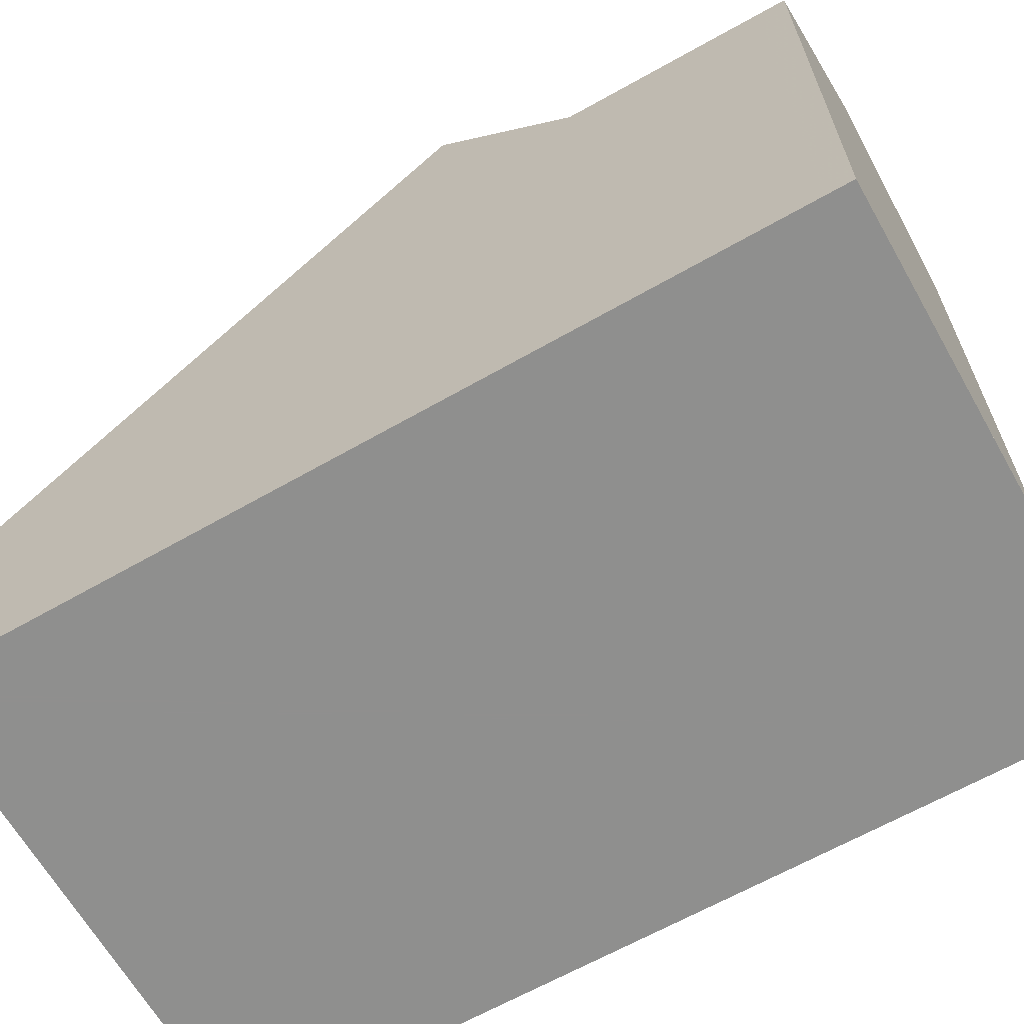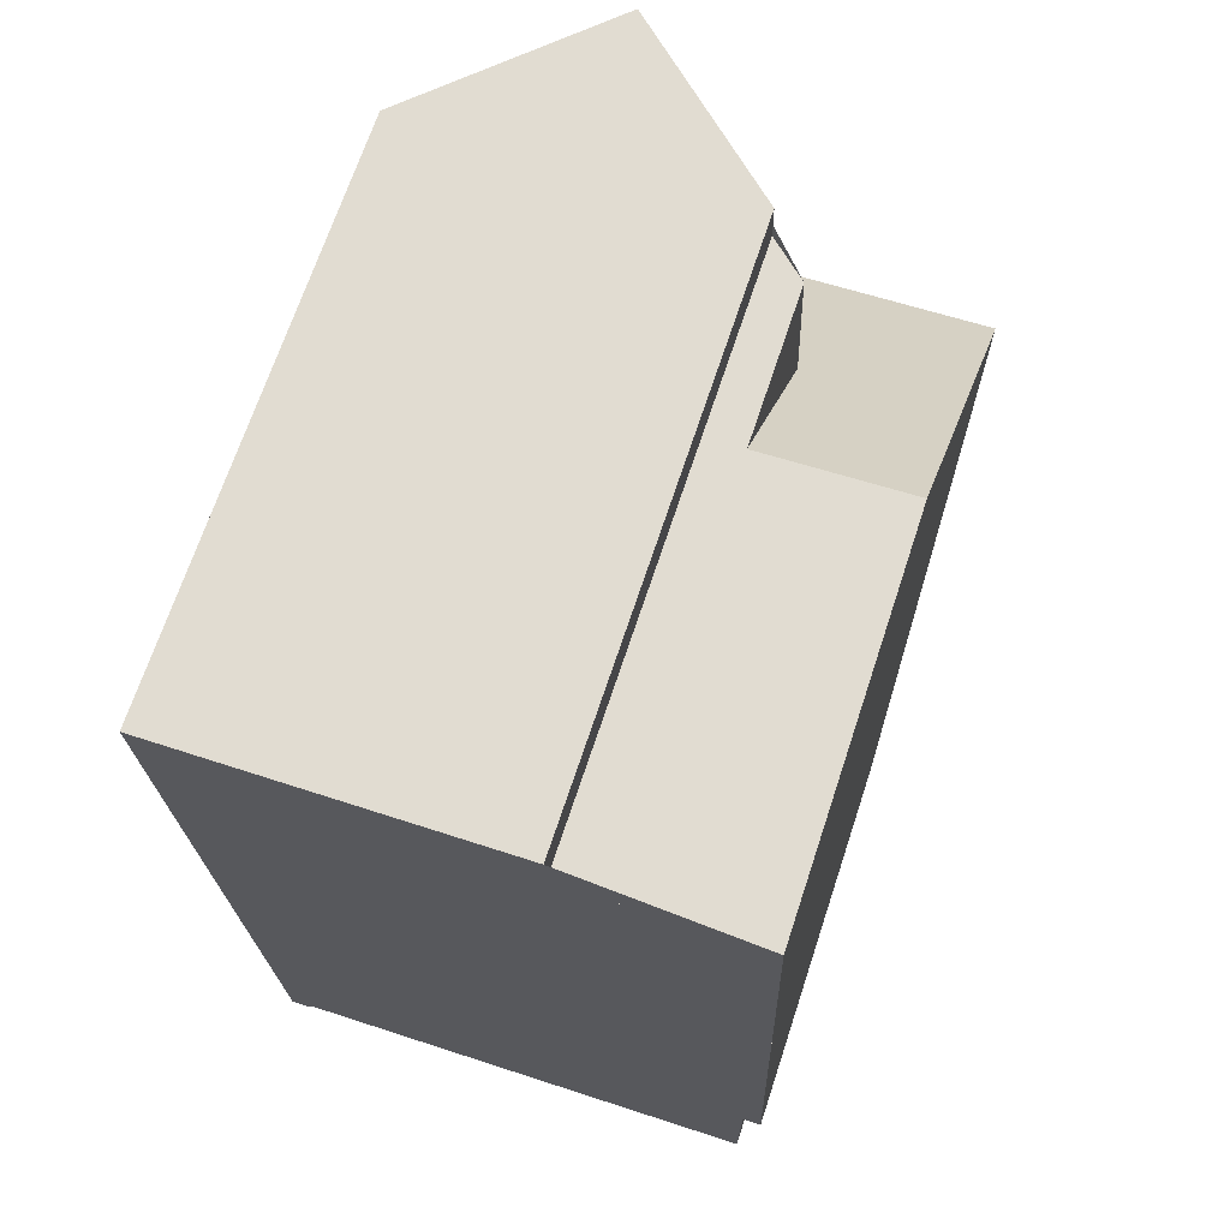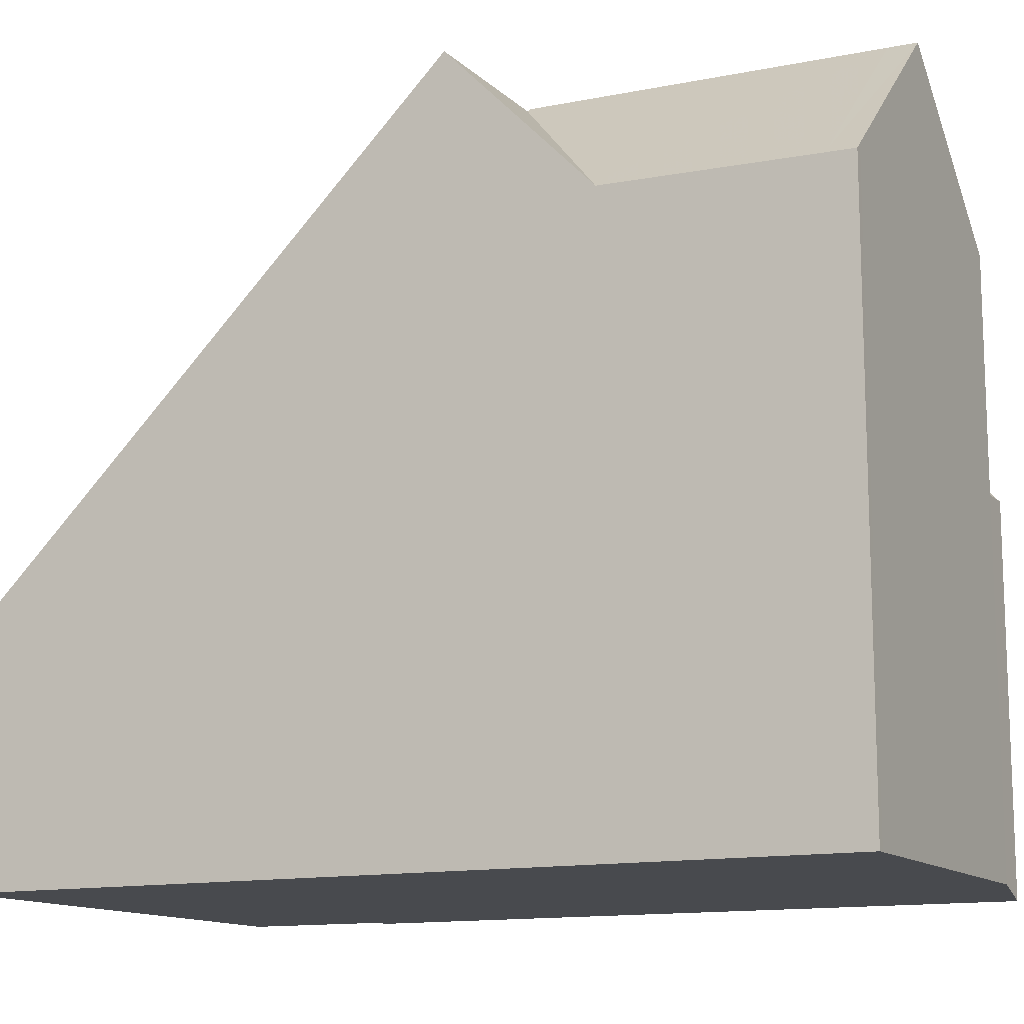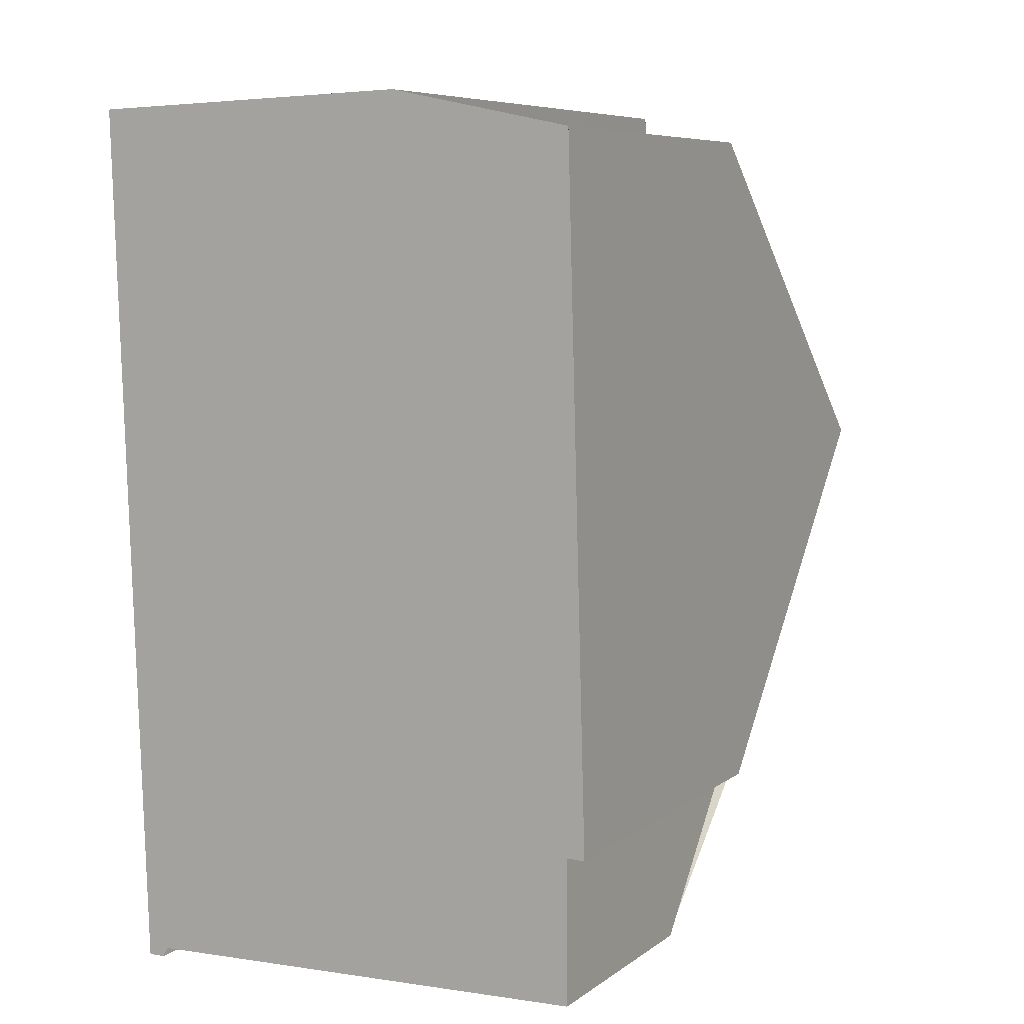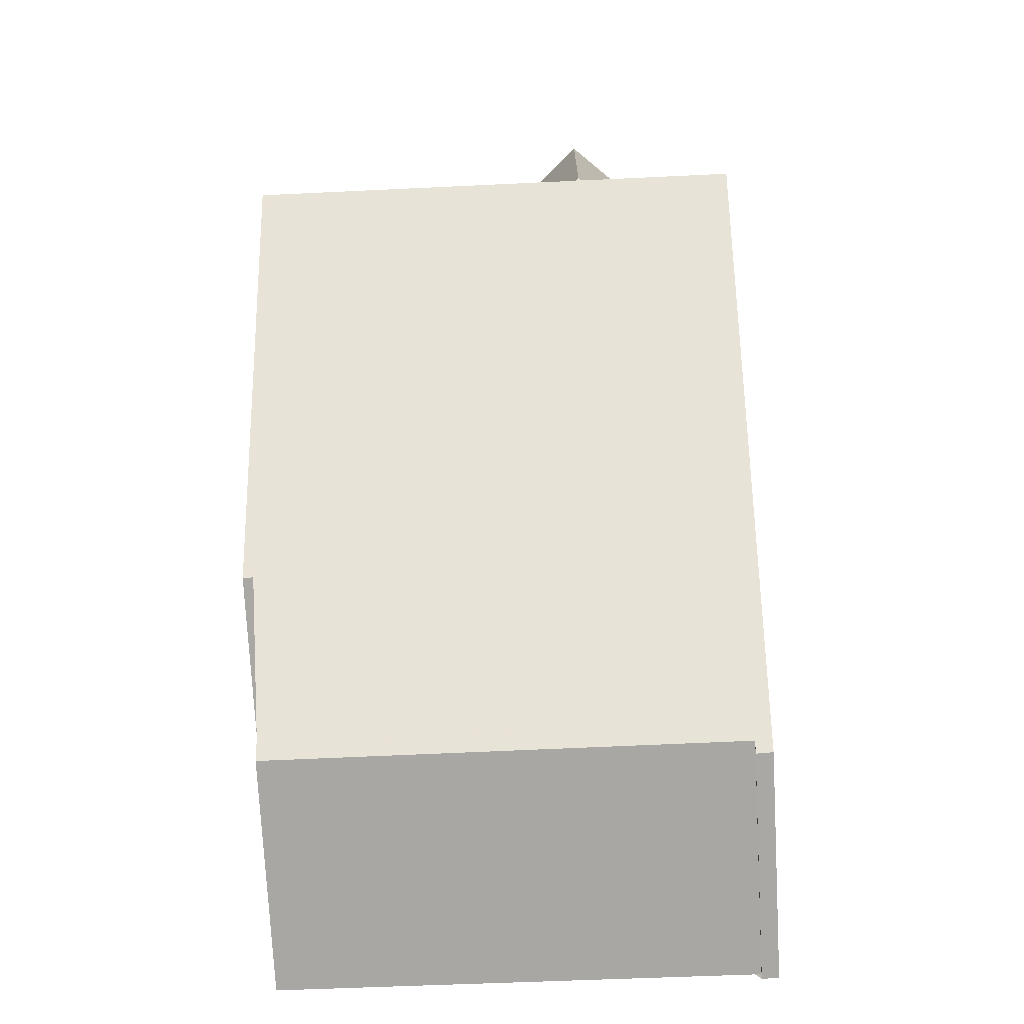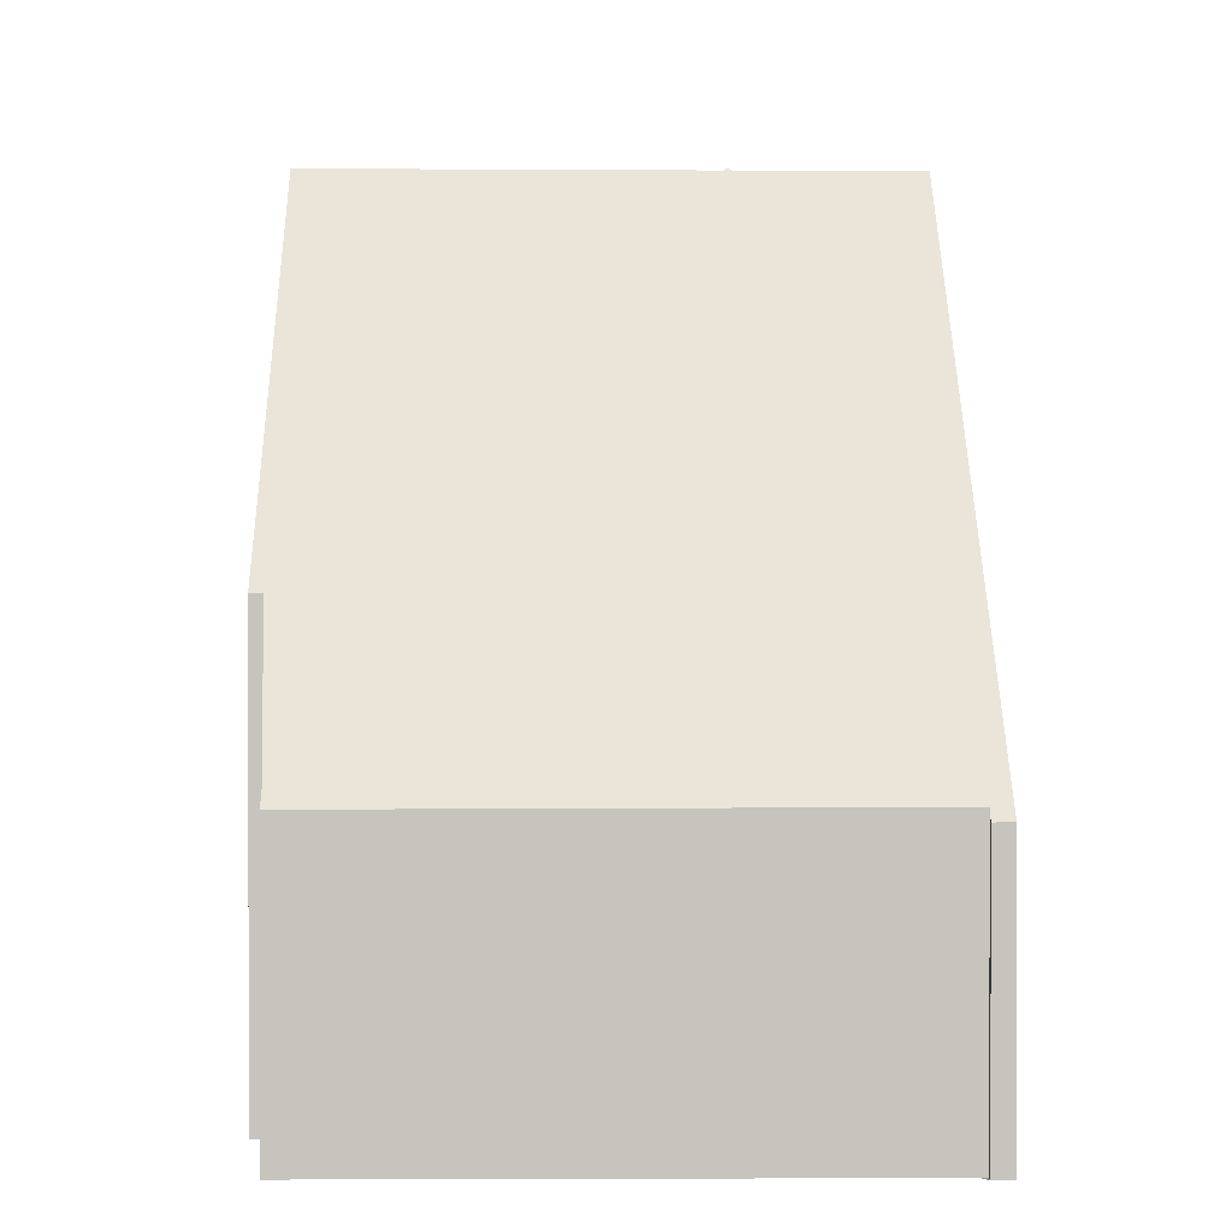
<metadata>
{"format":"obj","ext":"obj","renderer":"f3d","projection":"perspective","resolution":1024,"background":"white","views":[{"elev":-65.3,"azim":117.9,"up":"+Z"},{"elev":69.1,"azim":-161.7,"up":"+Y"},{"elev":-13.0,"azim":115.3,"up":"+Z"},{"elev":7.1,"azim":-152.0,"up":"+Y"},{"elev":-75.0,"azim":3.1,"up":"+Y"},{"elev":0.7,"azim":-2.7,"up":"+Z"}]}
</metadata>
<code>
v -1089 -658.6 3.716
v -1084 -660.3 2.278
v -1084 -660.3 2.272
v -1084 -660.2 2.364
v -1089 -660 2.352
v -1089 -658.6 3.724
v -1089 -652 3.746
v -1087 -652.1 5.583
v -1087 -651.6 5.58
v -1084 -651.7 5.492
v -1089 -655.2 7.042
v -1084 -655.4 7.025
v -1085 -655.4 7.03
v -1089 -658.4 3.95
v -1085 -655.3 7.055
v -1085 -655.4 7.03
v -1084 -656.8 5.644
v -1084 -655.4 7.025
v -1089 -655.2 7.042
v -1085 -655.4 7.03
v -1084 -654 5.56
v -1085 -655.4 7.03
v -1087 -652 3.734
v -1089 -652.2 3.965
v -1085 -655.4 7.03
v -1085 -651.7 7.015
v -1085 -655.3 7.055
v -1087 -653.5 5.244
v -1087 -652 5.255
v -1085 -655.3 7.055
v -1085 -651.7 7.015
v -1085 -655.4 7.03
v -1084 -654 5.56
v -1085 -651.9 7.018
v -1085 -651.9 7.018
v -1084 -652 5.5
v -1087 -651.9 5.582
v -1087 -660.1 2.355
v -1087 -657.1 5.218
v -1087 -653.5 5.244
v -1087 -655.3 7.037
v -1087 -655.3 7.037
v -1087 -653.5 5.244
v -1087 -652 5.255
v -1087 -652 3.734
v -1089 -655.2 7.041
v -1088 -652.3 4.058
v -1088 -652 3.745
v -1089 -658.3 4.044
v -1089 -658.6 3.72
v -1089 -655.2 7.041
v -1084 -656.8 5.678
v -1084 -660.3 2.277
v -1084 -655.4 7.025
v -1084 -654 5.611
v -1084 -655.4 7.025
v -1084 -654 5.611
v -1084 -652 5.56
v -1084 -651.7 5.553
v -1084 -660.1 2.433
v -1087 -660 2.428
v -1089 -660 2.426
v -1084 -660.1 2.433
v -1084 -660 2.544
v -1087 -659.9 2.517
v -1089 -659.9 2.508
v -1084 -660 2.544
v -1089 -658.4 3.95
v -1089 -658.6 3.716
v -1089 -658.6 -4.441e-16
v -1089 -658.4 -4.441e-16
v -1084 -660.3 2.277
v -1084 -660.3 2.278
v -1084 -660.3 0
v -1084 -660.3 0
v -1084 -660.2 2.364
v -1084 -660.3 2.272
v -1084 -660.3 0
v -1084 -660.2 0
v -1087 -660.1 2.355
v -1084 -660.2 2.364
v -1084 -660.2 0
v -1087 -660.1 0
v -1089 -660 2.426
v -1089 -660 2.352
v -1089 -660 0
v -1089 -660 4.441e-16
v -1089 -658.6 3.72
v -1089 -658.6 3.724
v -1089 -658.6 0
v -1089 -658.6 0
v -1088 -652 3.745
v -1089 -652 3.746
v -1089 -652 0
v -1088 -652 0
v -1087 -651.9 5.582
v -1087 -652.1 5.583
v -1087 -652.1 0
v -1087 -651.9 0
v -1085 -651.7 7.015
v -1087 -651.6 5.58
v -1087 -651.6 0
v -1085 -651.7 0
v -1084 -652 5.5
v -1084 -651.7 5.492
v -1084 -651.7 8.882e-16
v -1084 -652 0
v -1084 -656.8 5.644
v -1084 -655.4 7.025
v -1084 -655.4 8.882e-16
v -1084 -656.8 0
v -1089 -655.2 7.042
v -1089 -658.4 3.95
v -1089 -658.4 -4.441e-16
v -1089 -655.2 0
v -1084 -660 2.544
v -1084 -656.8 5.644
v -1084 -656.8 0
v -1084 -660 0
v -1089 -652.2 3.965
v -1089 -655.2 7.042
v -1089 -655.2 0
v -1089 -652.2 0
v -1089 -652 3.746
v -1089 -652.2 3.965
v -1089 -652.2 0
v -1089 -652 0
v -1084 -651.7 5.553
v -1085 -651.7 7.015
v -1085 -651.7 0
v -1084 -651.7 -8.882e-16
v -1084 -655.4 7.025
v -1084 -654 5.56
v -1084 -654 -8.882e-16
v -1084 -655.4 8.882e-16
v -1084 -654 5.56
v -1084 -652 5.5
v -1084 -652 0
v -1084 -654 -8.882e-16
v -1087 -651.6 5.58
v -1087 -651.9 5.582
v -1087 -651.9 0
v -1087 -651.6 0
v -1089 -660 2.352
v -1087 -660.1 2.355
v -1087 -660.1 0
v -1089 -660 0
v -1087 -652.1 5.583
v -1087 -652 5.255
v -1087 -652 0
v -1087 -652.1 0
v -1087 -652 3.734
v -1088 -652 3.745
v -1088 -652 0
v -1087 -652 0
v -1089 -658.6 3.716
v -1089 -658.6 3.72
v -1089 -658.6 0
v -1089 -658.6 -4.441e-16
v -1084 -660.3 2.272
v -1084 -660.3 2.277
v -1084 -660.3 0
v -1084 -660.3 0
v -1084 -651.7 5.492
v -1084 -651.7 5.553
v -1084 -651.7 -8.882e-16
v -1084 -651.7 8.882e-16
v -1089 -659.9 2.508
v -1089 -660 2.426
v -1089 -660 4.441e-16
v -1089 -659.9 0
v -1084 -660.3 2.278
v -1084 -660.1 2.433
v -1084 -660.1 0
v -1084 -660.3 0
v -1089 -658.6 3.724
v -1089 -659.9 2.508
v -1089 -659.9 0
v -1089 -658.6 0
v -1084 -660.1 2.433
v -1084 -660 2.544
v -1084 -660 0
v -1084 -660.1 0
v -1089 -658.6 0
v -1089 -652 0
v -1087 -652.1 0
v -1087 -651.6 0
v -1084 -651.7 0
v -1084 -660.3 0
v -1084 -660.3 0
v -1084 -660.2 0
v -1089 -660 0
v -1089 -658.6 0
f 65 39 13 16 52 64
f 47 40 41 46
f 16 13 15
f 42 13 39
f 52 16 54
f 57 33 18 56
f 58 36 21 55
f 28 23 29
f 48 45 40 47
f 59 10 36 58
f 37 9 31 34
f 50 1 14 49
f 40 25 41
f 49 14 11 51
f 44 8 37 34 30 20 43
f 46 19 24 47
f 47 24 7 48
f 66 6 50 49 39 65
f 51 42 39 49
f 64 52 17 67
f 54 12 17 52
f 56 32 57
f 55 22 27 35 58
f 58 35 26 59
f 60 53 3 4 38 61
f 61 38 5 62
f 63 2 53 60
f 64 60 61 65
f 65 61 62 66
f 67 63 60 64
f 69 70 71 68
f 73 74 75 72
f 77 78 79 76
f 81 82 83 80
f 85 86 87 84
f 89 90 91 88
f 93 94 95 92
f 97 98 99 96
f 101 102 103 100
f 105 106 107 104
f 109 110 111 108
f 113 114 115 112
f 117 118 119 116
f 121 122 123 120
f 125 126 127 124
f 129 130 131 128
f 133 134 135 132
f 137 138 139 136
f 141 142 143 140
f 145 146 147 144
f 149 150 151 148
f 153 154 155 152
f 157 158 159 156
f 161 162 163 160
f 165 166 167 164
f 169 170 171 168
f 173 174 175 172
f 177 178 179 176
f 181 182 183 180
f 185 186 187 188 189 190 191 192 193 184

</code>
